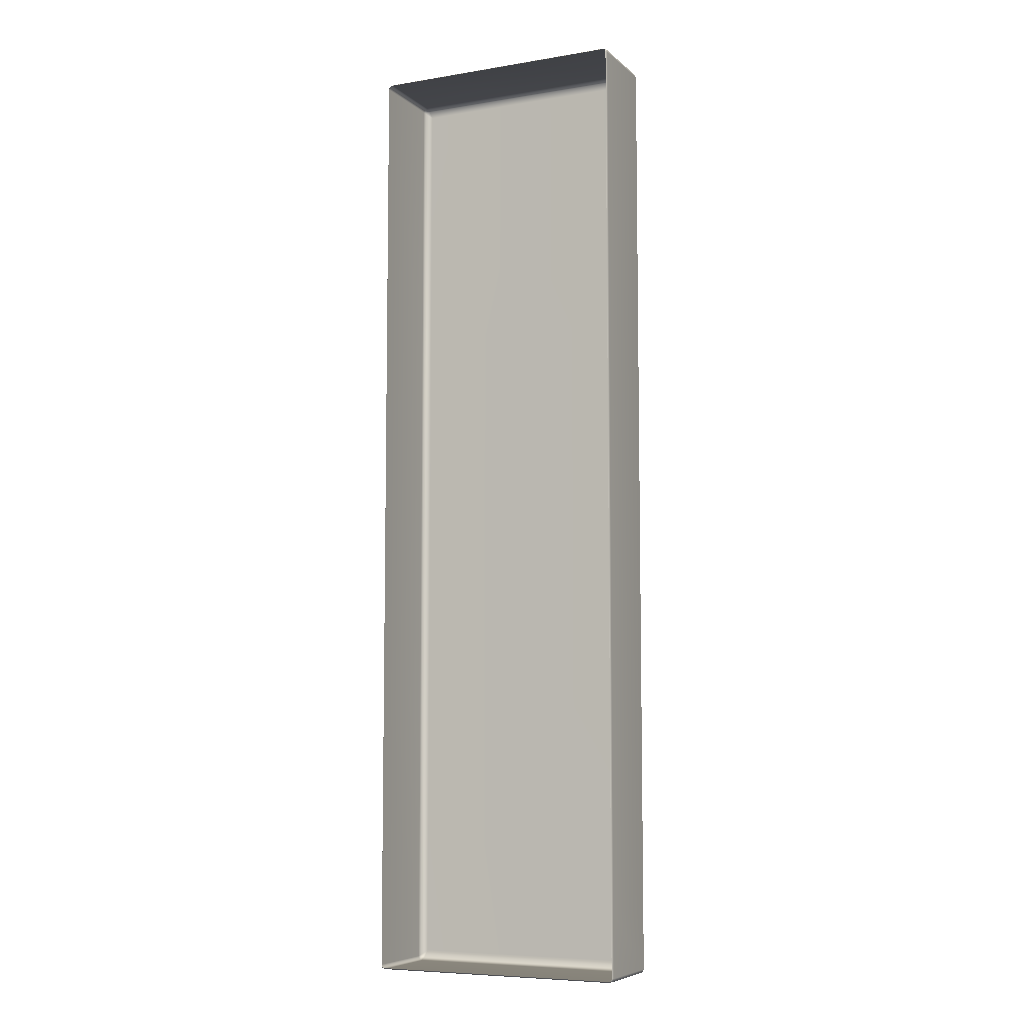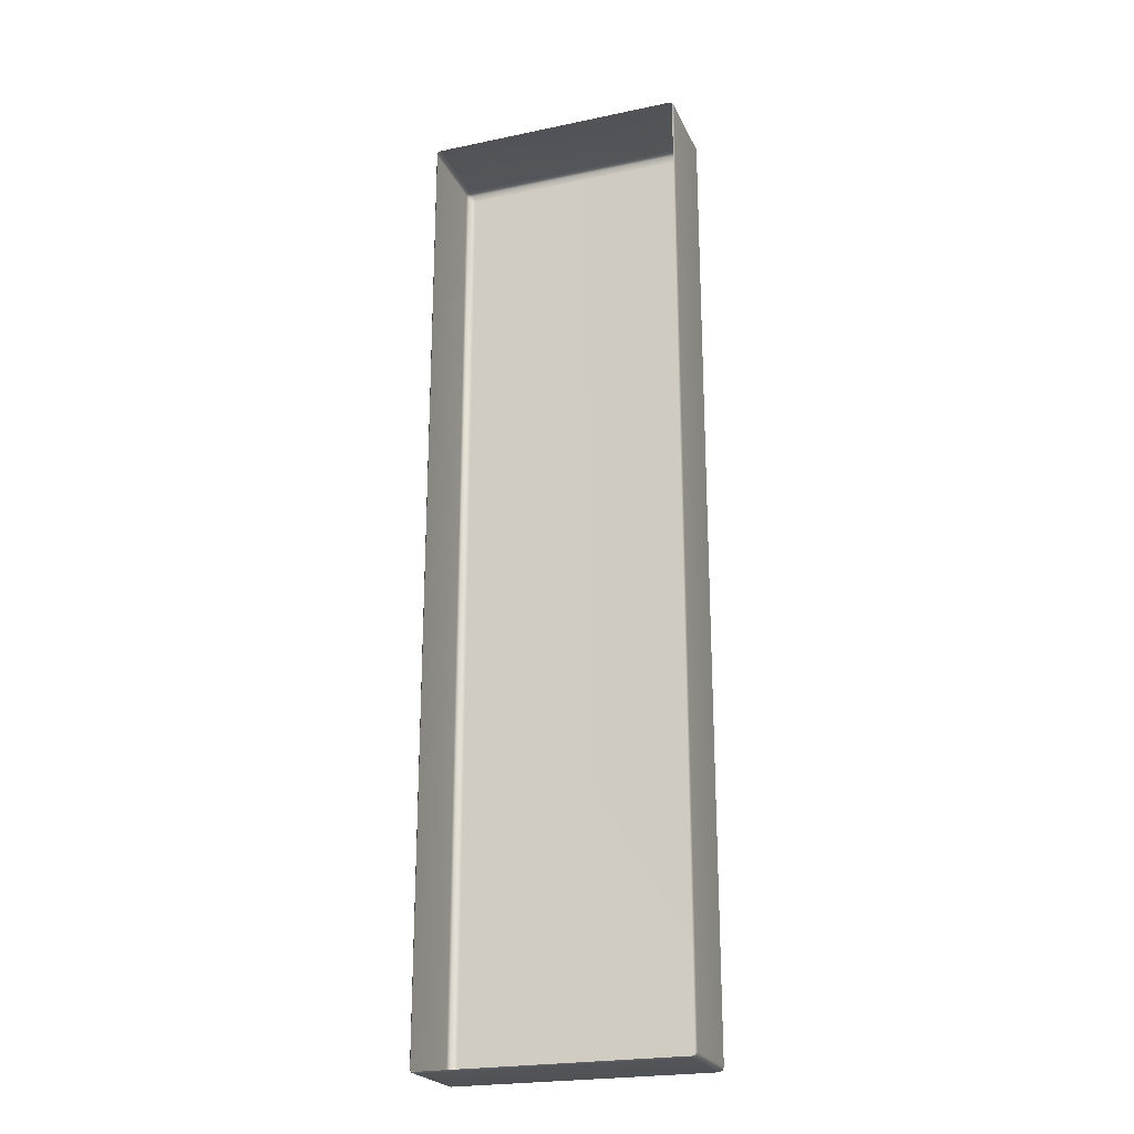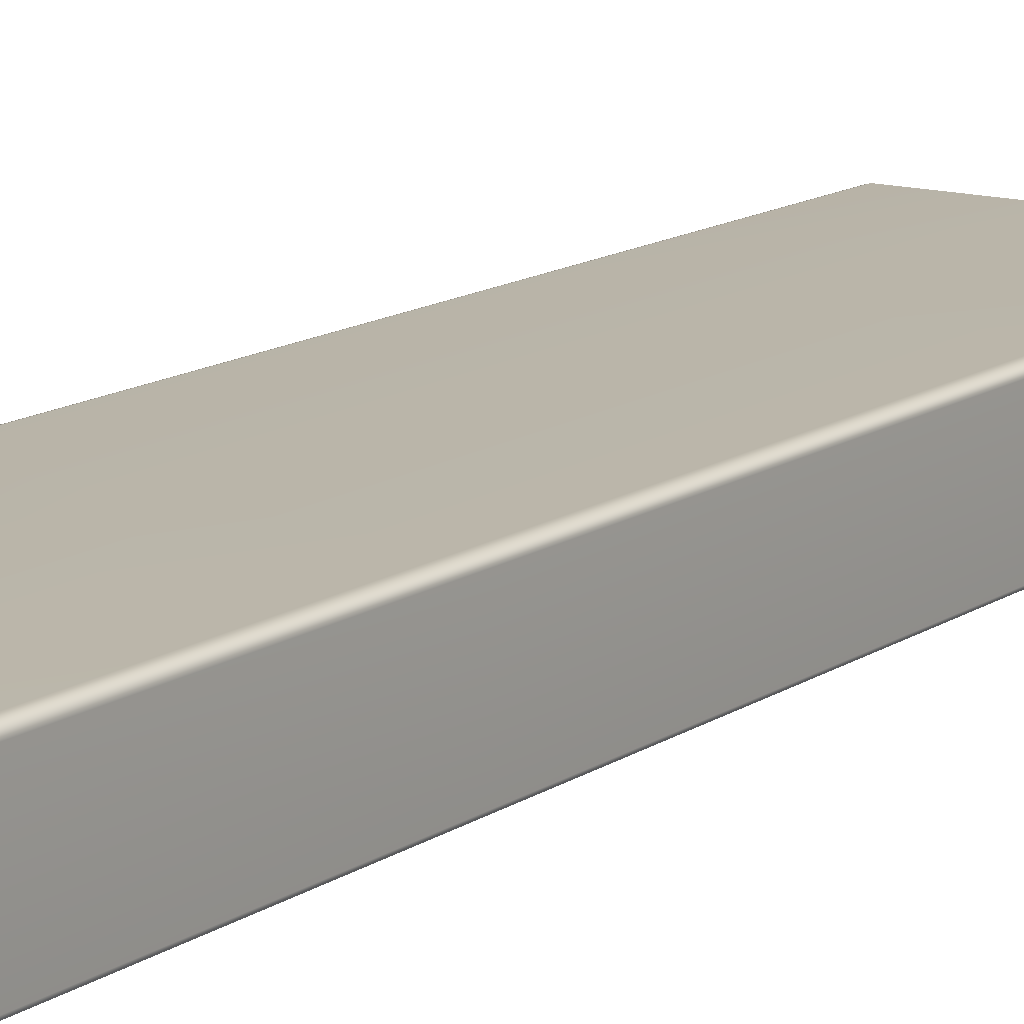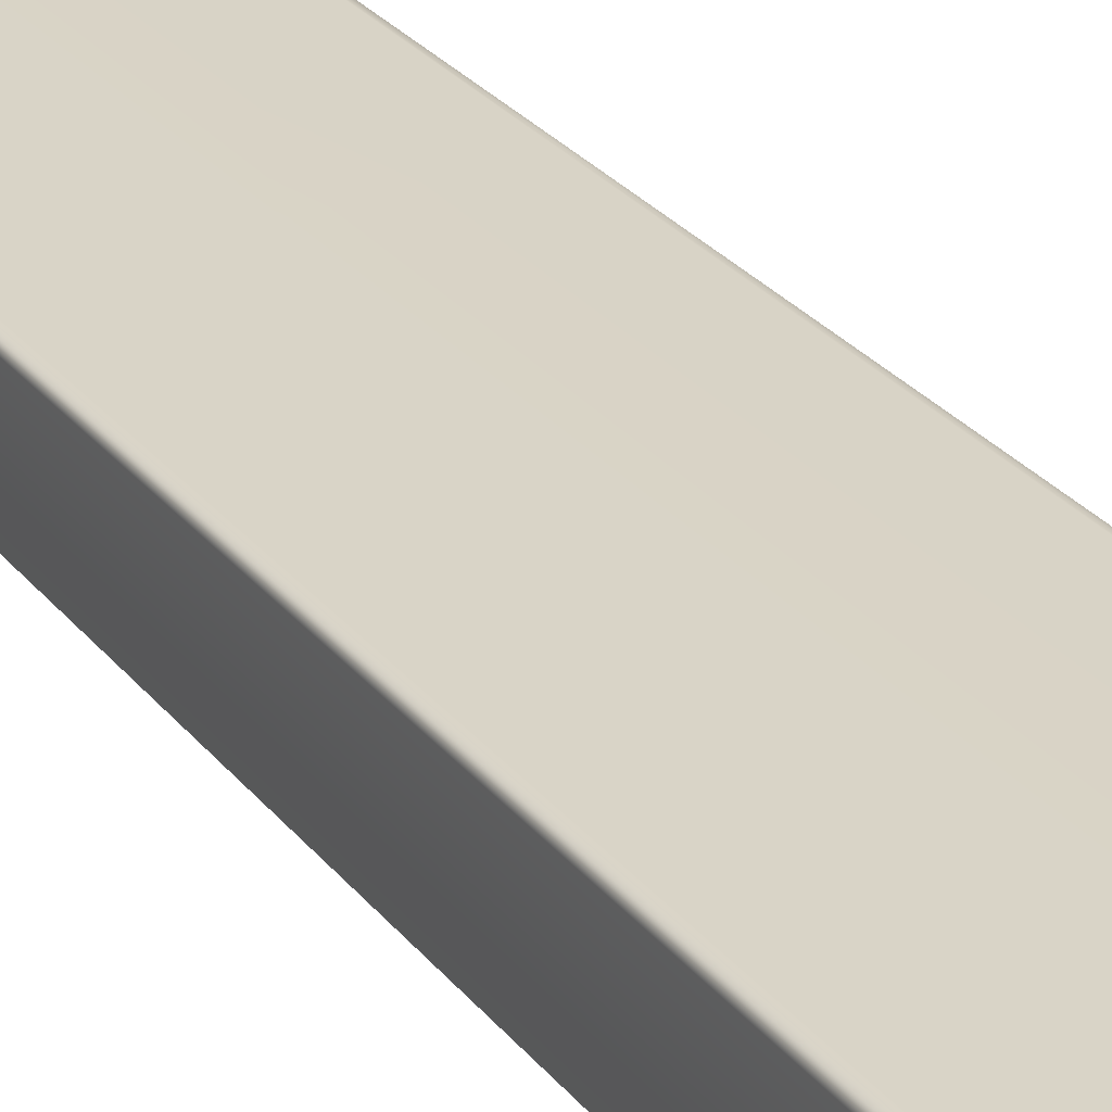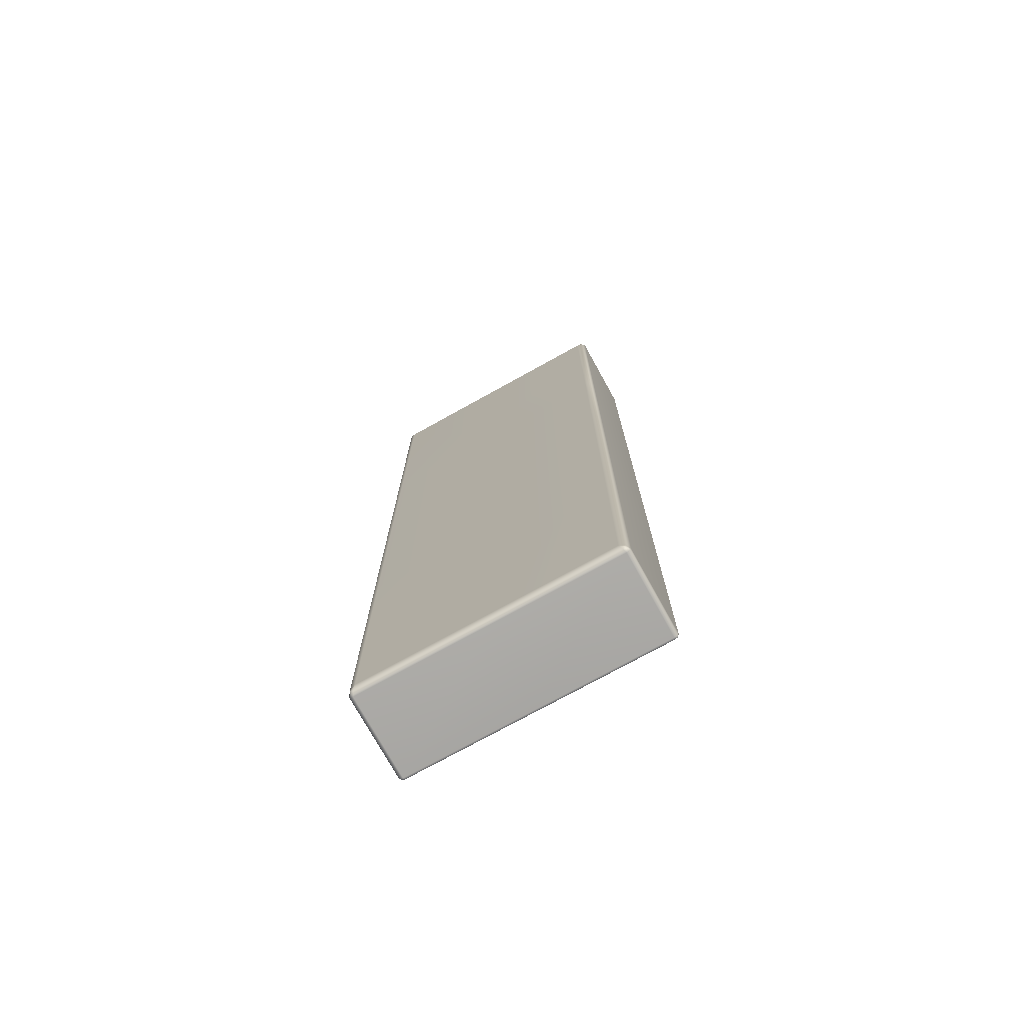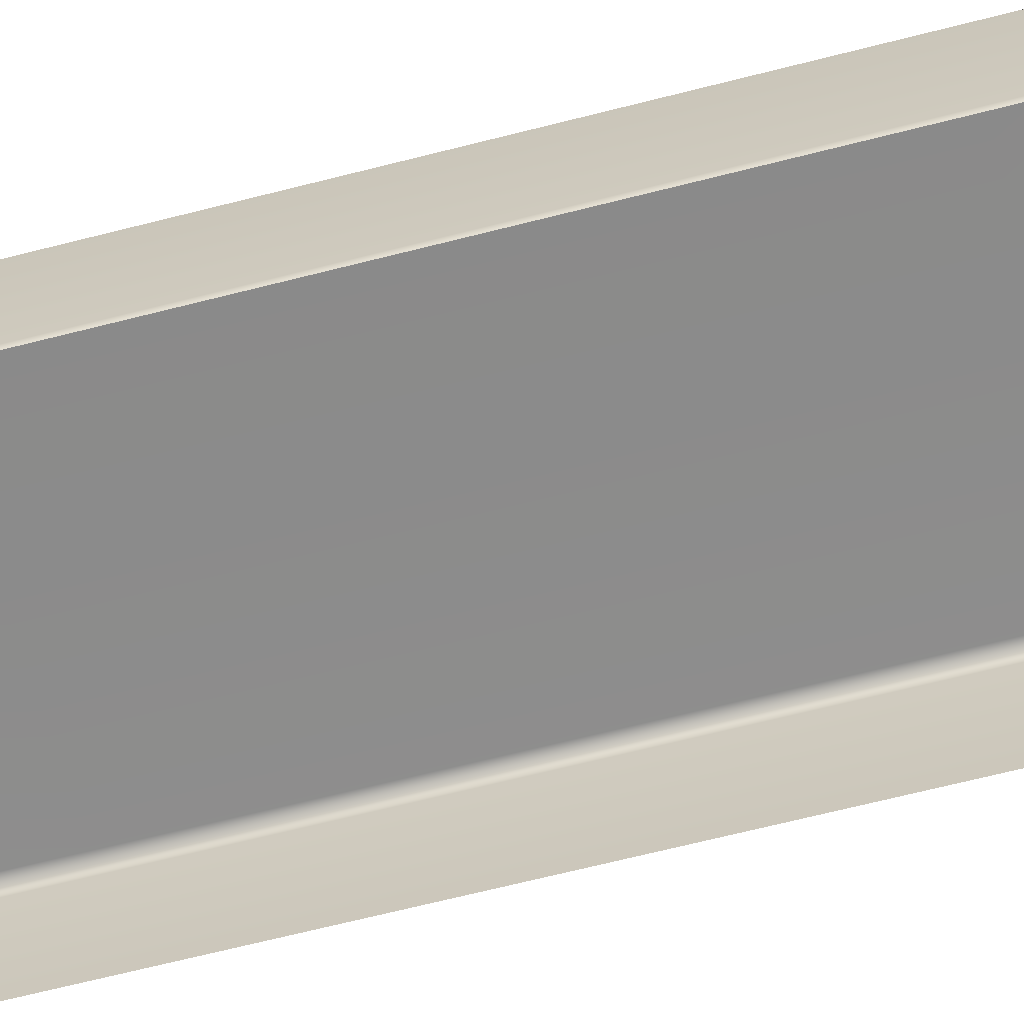
<metadata>
{"format":"obj","ext":"obj","renderer":"f3d","projection":"perspective","resolution":1024,"background":"white","views":[{"elev":-7.1,"azim":25.3,"up":"+Z"},{"elev":-22.9,"azim":19.7,"up":"+Z"},{"elev":13.5,"azim":34.4,"up":"+Y"},{"elev":28.3,"azim":149.6,"up":"+Y"},{"elev":-74.9,"azim":-151.0,"up":"+Z"},{"elev":-64.1,"azim":104.7,"up":"+Y"}]}
</metadata>
<code>
g ENV_SY02_GX_Section03_Vinyl03_MO
v -29.29 25.98 -24.44
v -29.31 25.95 -24.44
v -29.31 25.95 -23.63
v -29.29 25.98 -23.63
v -29.29 27.01 -24.44
v -29.31 25.95 -21.07
v -29.29 27.01 -23.63
v -29.33 27.05 -24.41
v -29.29 25.98 -21.07
v -29.31 25.95 -18.5
v -29.33 27.05 -23.63
v -29.29 27.01 -21.07
v -29.33 27.05 -21.07
v -29.29 25.98 -18.5
v -29.31 25.95 -15.93
v -29.29 27.01 -18.5
v -29.33 27.05 -18.5
v -29.29 25.98 -15.93
v -29.29 27.01 -15.93
v -29.33 27.05 -15.93
v -29.33 27.05 -12.6
v -29.29 27.01 -12.56
v -29.29 25.98 -12.56
v -29.31 25.95 -12.56
v -29.34 27.05 -12.56
v -29.29 27.01 -12.56
v -29.31 27.01 -12.52
v -29.29 25.98 -12.56
v -29.31 25.98 -12.52
v -29.32 25.96 -12.53
v -29.31 25.95 -12.56
v -32.57 25.98 -24.44
v -32.55 25.95 -21.07
v -32.55 25.95 -24.44
v -32.57 25.98 -21.07
v -32.57 27.01 -24.44
v -32.57 25.98 -18.5
v -32.55 25.95 -18.5
v -32.57 27.01 -21.07
v -32.53 27.05 -24.4
v -32.53 27.05 -21.07
v -32.53 27.05 -18.5
v -32.57 27.01 -18.5
v -32.53 27.05 -15.93
v -32.57 25.98 -15.93
v -32.55 25.95 -15.93
v -32.57 27.01 -15.93
v -32.57 25.98 -12.56
v -32.55 25.95 -12.56
v -32.57 27.01 -12.56
v -32.53 27.05 -12.59
v -32.57 27.01 -24.44
v -32.52 27.05 -24.44
v -32.55 27.01 -24.48
v -32.57 25.98 -24.44
v -32.55 25.98 -24.48
v -32.54 25.96 -24.47
v -32.55 25.95 -24.44
v -32.52 27.05 -12.56
v -32.57 27.01 -12.56
v -32.55 27.01 -12.52
v -32.55 25.98 -12.52
v -32.57 25.98 -12.56
v -32.54 25.96 -12.53
v -32.55 25.95 -12.56
v -29.32 25.96 -24.47
v -29.31 25.95 -24.44
v -29.29 25.98 -24.44
v -29.31 25.98 -24.48
v -29.29 27.01 -24.44
v -29.31 27.01 -24.48
v -29.34 27.05 -24.44
v -30.93 27.07 -24.36
v -30.93 27.07 -21.07
v -32.46 27.07 -21.07
v -32.46 27.07 -24.36
v -30.93 27.05 -24.45
v -32.53 27.05 -21.07
v -32.49 27.05 -24.45
v -32.53 27.05 -24.4
v -32.52 27.05 -24.44
v -32.53 27.05 -12.59
v -32.53 27.05 -15.93
v -32.46 27.07 -15.93
v -32.46 27.07 -12.64
v -32.52 27.05 -12.56
v -30.93 27.07 -15.93
v -32.49 27.05 -12.55
v -30.93 27.07 -12.64
v -30.93 27.05 -12.55
v -32.53 27.05 -18.5
v -32.46 27.07 -15.93
v -32.53 27.05 -15.93
v -32.46 27.07 -18.5
v -30.93 27.07 -15.93
v -30.93 27.07 -18.5
v -29.4 27.07 -18.5
v -29.33 27.05 -18.5
v -29.33 27.05 -15.93
v -29.4 27.07 -15.93
v -30.93 27.07 -15.93
v -30.93 27.07 -18.5
v -32.53 27.05 -21.07
v -32.46 27.07 -18.5
v -32.53 27.05 -18.5
v -32.46 27.07 -21.07
v -30.93 27.07 -18.5
v -30.93 27.07 -21.07
v -29.4 27.07 -21.07
v -29.33 27.05 -21.07
v -29.33 27.05 -18.5
v -29.4 27.07 -18.5
v -30.93 27.07 -18.5
v -30.93 27.07 -21.07
v -30.93 27.05 -24.45
v -29.37 27.05 -24.45
v -29.4 27.07 -24.36
v -30.93 27.07 -24.36
v -29.34 27.05 -24.44
v -29.33 27.05 -24.41
v -30.93 27.07 -21.07
v -29.33 27.05 -23.63
v -29.4 27.07 -23.63
v -29.4 27.07 -21.07
v -29.33 27.05 -21.07
v -30.93 27.07 -15.93
v -29.4 27.07 -15.93
v -29.4 27.07 -12.64
v -30.93 27.07 -12.64
v -29.33 27.05 -15.93
v -30.93 27.05 -12.55
v -29.33 27.05 -12.6
v -29.37 27.05 -12.55
v -29.34 27.05 -12.56
v -32.52 27.05 -24.44
v -32.55 27.01 -24.48
v -32.51 27.01 -24.49
v -32.49 27.05 -24.45
v -32.55 25.98 -24.48
v -30.93 27.01 -24.49
v -30.93 27.05 -24.45
v -29.37 27.05 -24.45
v -32.51 25.98 -24.49
v -32.54 25.96 -24.47
v -32.51 25.95 -24.48
v -30.93 25.95 -24.48
v -30.93 25.98 -24.49
v -29.35 25.95 -24.48
v -29.35 25.98 -24.49
v -29.32 25.96 -24.47
v -29.31 25.98 -24.48
v -29.31 27.01 -24.48
v -29.35 27.01 -24.49
v -29.34 27.05 -24.44
v -29.34 27.05 -12.56
v -29.31 27.01 -12.52
v -29.35 27.01 -12.51
v -29.37 27.05 -12.55
v -29.31 25.98 -12.52
v -30.93 27.01 -12.51
v -30.93 27.05 -12.55
v -32.49 27.05 -12.55
v -29.35 25.98 -12.51
v -29.32 25.96 -12.53
v -29.35 25.95 -12.52
v -30.93 25.95 -12.52
v -30.93 25.98 -12.51
v -32.51 25.95 -12.52
v -32.51 25.98 -12.51
v -32.54 25.96 -12.53
v -32.55 25.98 -12.52
v -32.55 27.01 -12.52
v -32.51 27.01 -12.51
v -32.52 27.05 -12.56
g ENV_SY02_GX_Section03_Vinyl03_MO_0
f 3 2 1
f 4 3 1
f 1 5 4
f 6 3 4
f 5 7 4
f 7 5 8
f 9 6 4
f 4 7 9
f 10 6 9
f 11 7 8
f 12 7 11
f 7 12 9
f 13 12 11
f 14 10 9
f 9 12 14
f 15 10 14
f 16 12 13
f 12 16 14
f 17 16 13
f 18 15 14
f 14 16 18
f 19 16 17
f 16 19 18
f 20 19 17
f 19 20 21
f 22 19 21
f 18 19 22
f 23 18 22
f 15 18 23
f 24 15 23
f 26 21 25
f 27 26 25
f 28 26 27
f 29 28 27
f 28 29 30
f 31 28 30
f 34 33 32
f 33 35 32
f 32 35 36
f 37 35 33
f 38 37 33
f 35 39 36
f 36 39 40
f 39 41 40
f 42 41 39
f 43 39 35
f 43 42 39
f 37 43 35
f 44 42 43
f 45 37 38
f 46 45 38
f 47 43 37
f 47 44 43
f 45 47 37
f 48 45 46
f 47 45 48
f 49 48 46
f 50 47 48
f 44 47 50
f 51 44 50
f 40 53 52
f 53 54 52
f 52 54 55
f 54 56 55
f 55 56 57
f 58 55 57
f 51 60 59
f 60 61 59
f 61 60 62
f 60 63 62
f 62 63 64
f 63 65 64
f 68 67 66
f 69 68 66
f 70 68 69
f 71 70 69
f 70 71 72
f 8 70 72
f 75 74 73
f 76 75 73
f 76 73 77
f 78 75 76
f 79 76 77
f 80 78 76
f 79 81 76
f 76 81 80
f 84 83 82
f 85 84 82
f 85 82 86
f 87 84 85
f 85 86 88
f 89 87 85
f 85 88 90
f 89 85 90
f 93 92 91
f 92 94 91
f 92 95 94
f 95 96 94
f 99 98 97
f 100 99 97
f 101 100 97
f 102 101 97
f 105 104 103
f 104 106 103
f 104 107 106
f 107 108 106
f 111 110 109
f 112 111 109
f 113 112 109
f 114 113 109
f 117 116 115
f 118 117 115
f 117 119 116
f 117 120 119
f 117 118 121
f 122 120 117
f 121 123 117
f 123 122 117
f 121 124 123
f 125 122 123
f 124 125 123
f 128 127 126
f 129 128 126
f 130 127 128
f 128 129 131
f 132 130 128
f 133 128 131
f 128 134 132
f 133 134 128
f 137 136 135
f 138 137 135
f 136 137 139
f 137 138 140
f 138 141 140
f 141 142 140
f 137 143 139
f 139 143 144
f 143 145 144
f 145 143 146
f 143 137 147
f 143 147 146
f 137 140 147
f 146 147 148
f 147 149 148
f 147 140 149
f 148 149 150
f 149 151 150
f 152 151 149
f 142 153 140
f 140 153 149
f 153 152 149
f 142 154 153
f 154 152 153
f 157 156 155
f 158 157 155
f 159 156 157
f 157 158 160
f 158 161 160
f 161 162 160
f 163 159 157
f 159 163 164
f 163 165 164
f 165 163 166
f 163 157 167
f 163 167 166
f 157 160 167
f 166 167 168
f 167 169 168
f 167 160 169
f 168 169 170
f 169 171 170
f 172 171 169
f 162 173 160
f 160 173 169
f 173 172 169
f 162 174 173
f 174 172 173

</code>
